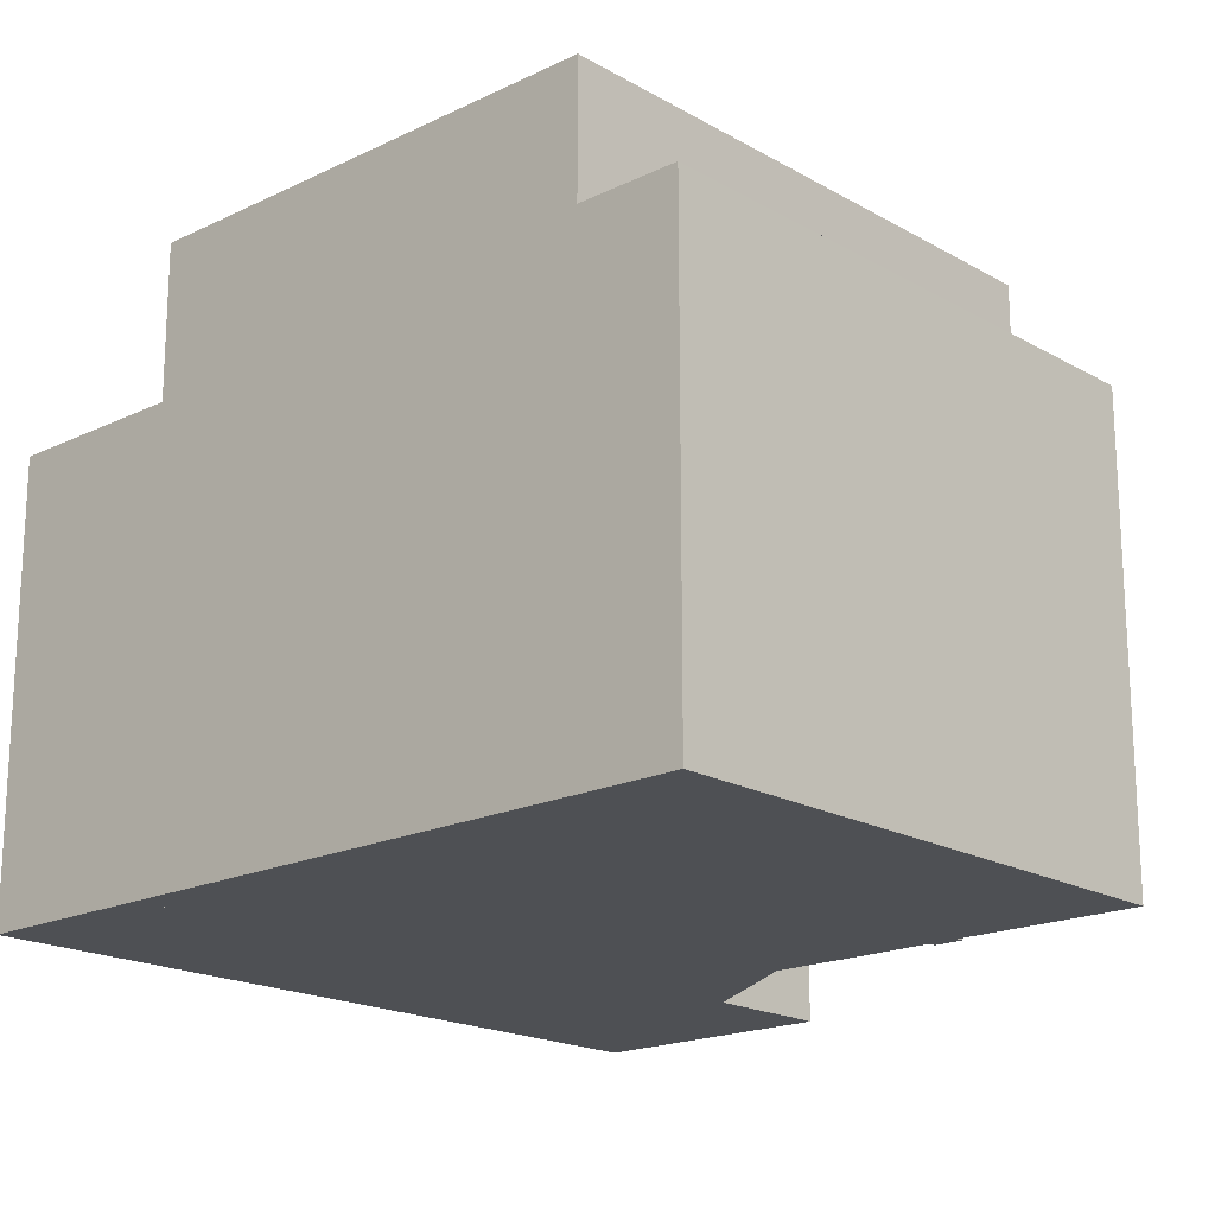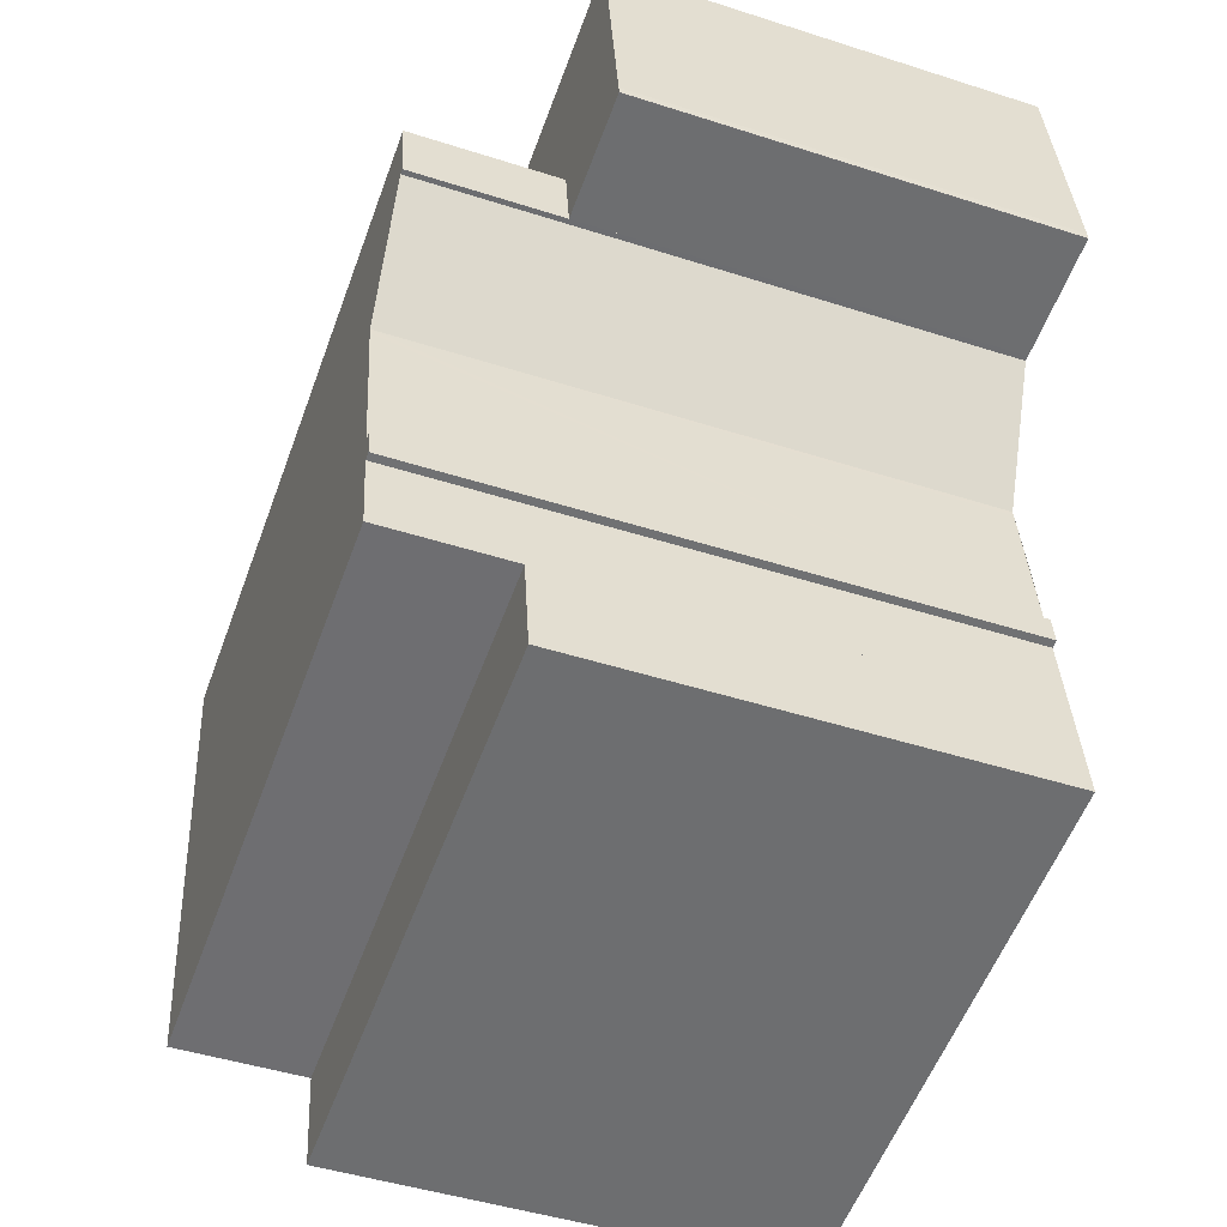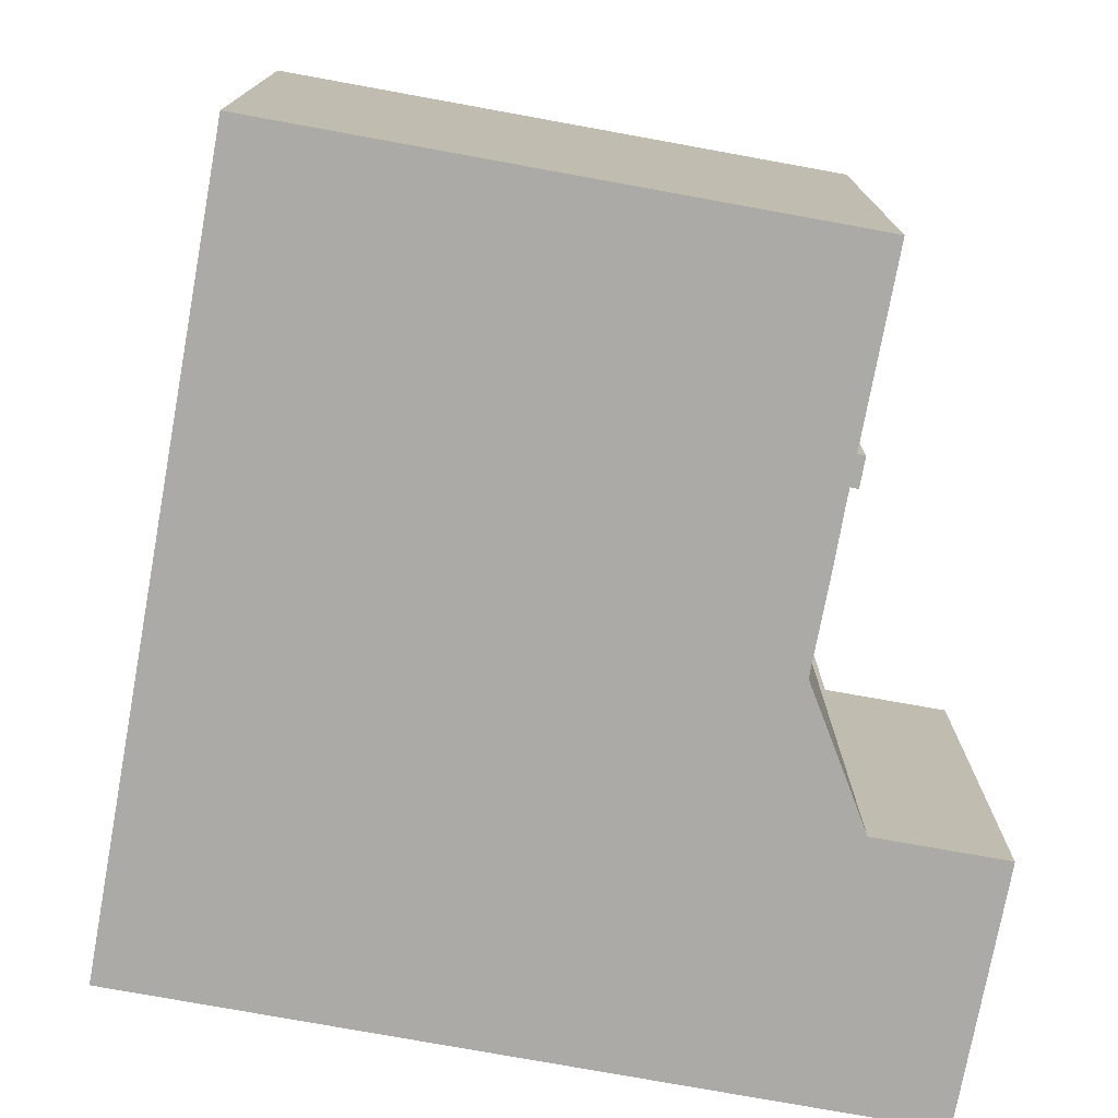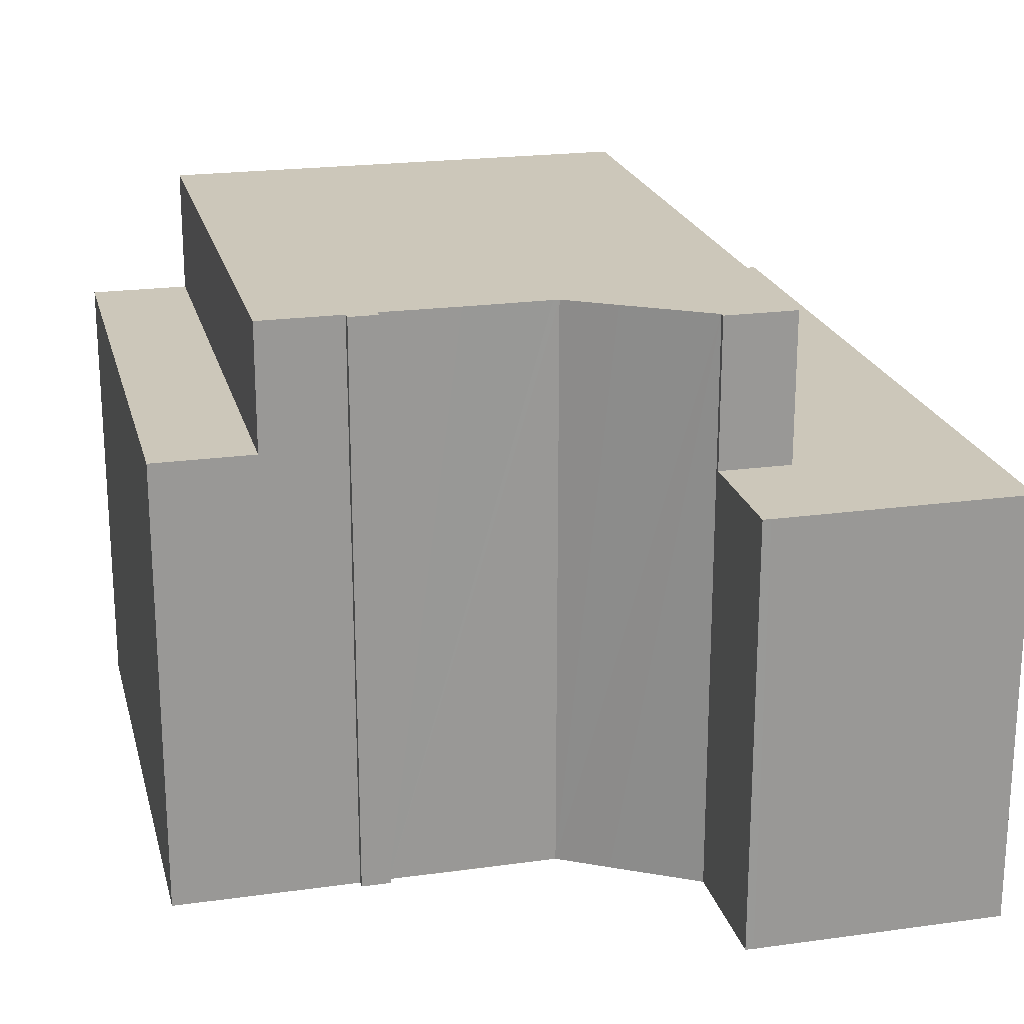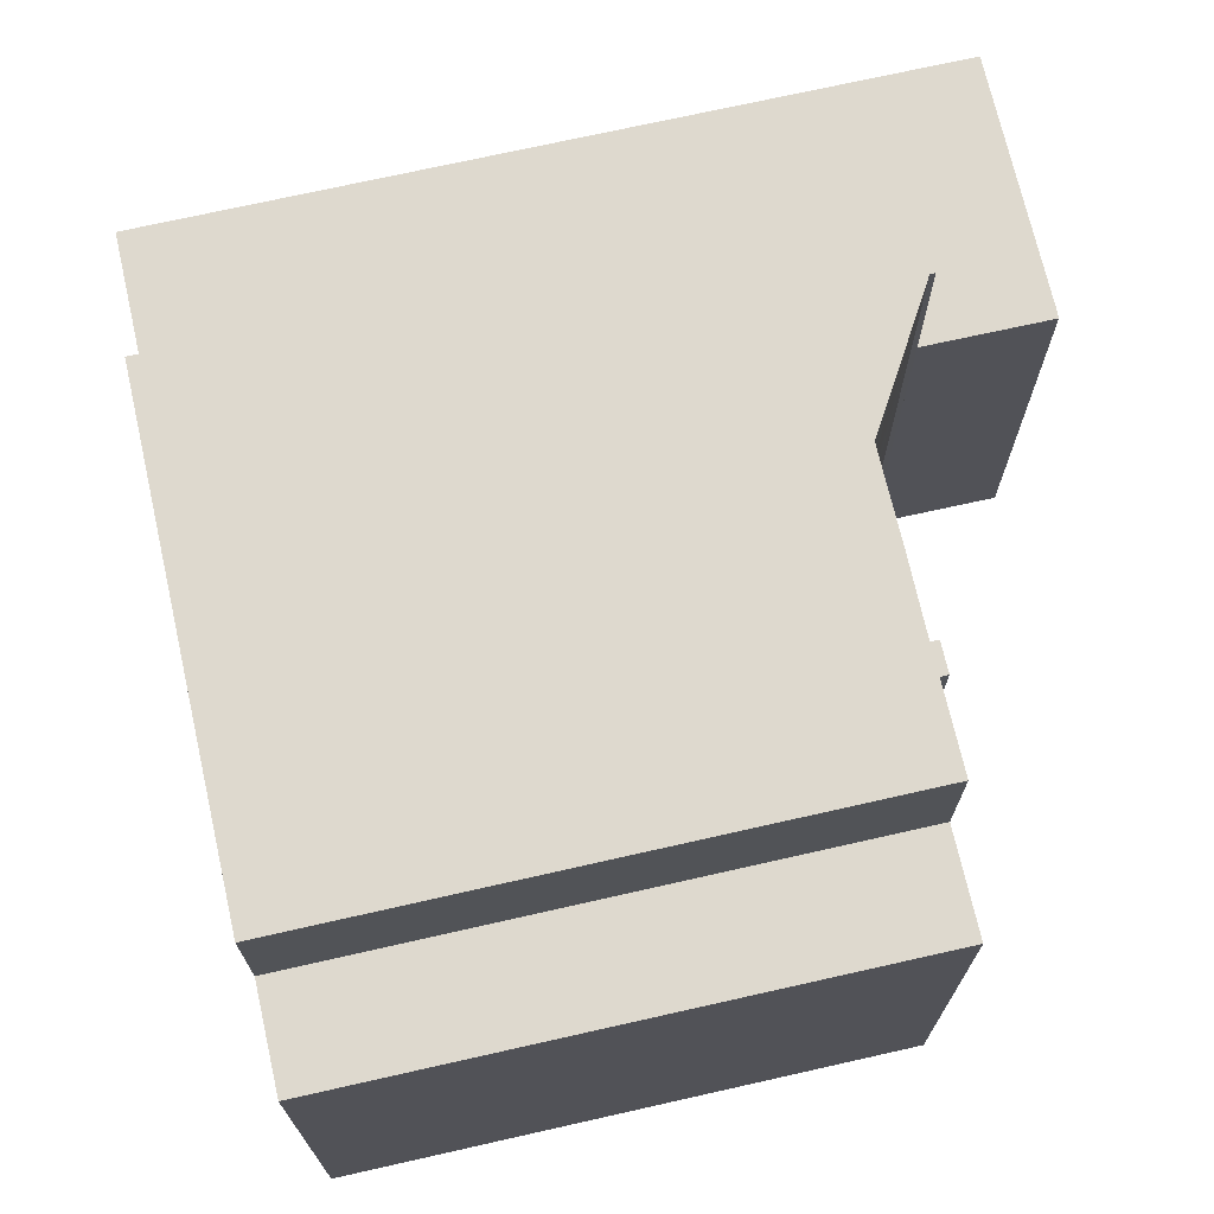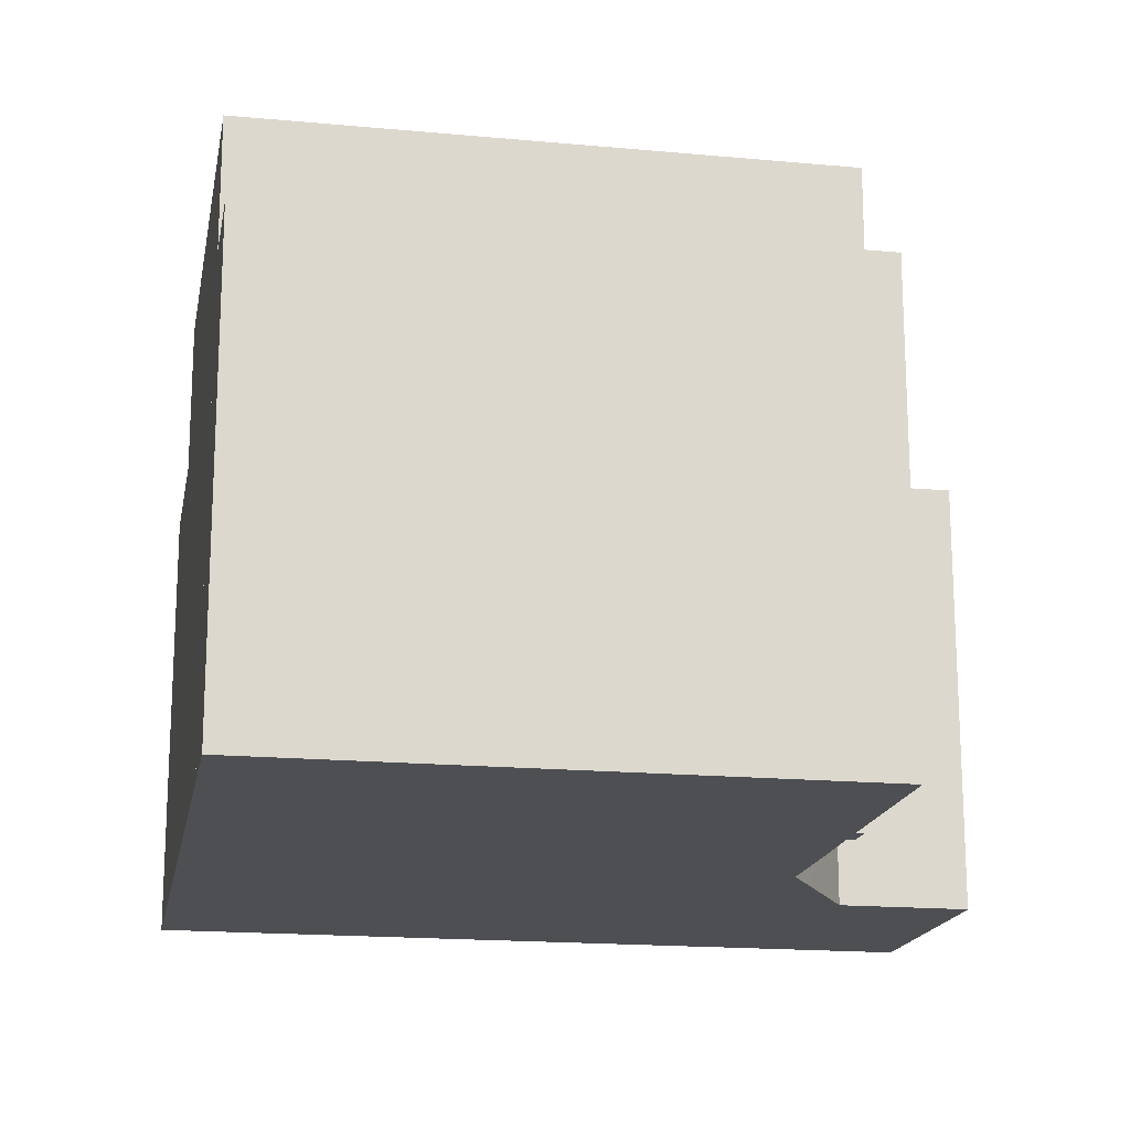
<metadata>
{"format":"obj","ext":"obj","renderer":"f3d","projection":"perspective","resolution":1024,"background":"white","views":[{"elev":-18.7,"azim":141.1,"up":"+Y"},{"elev":-46.2,"azim":-110.2,"up":"+Z"},{"elev":-75.7,"azim":178.1,"up":"+Y"},{"elev":21.4,"azim":-95.3,"up":"+Y"},{"elev":71.5,"azim":175.7,"up":"+Y"},{"elev":-17.6,"azim":178.1,"up":"+Y"}]}
</metadata>
<code>
v  0.018 9.043 -0.003
v  2.797 9.043 1.11
v  2.577 9.043 -0.374
v  16.7 9.043 2.951
v  16.14 9.043 -0.878
v  0.993 9.043 5.293
v  0 9.043 5.537e-16
v  0.019 9.043 0.168
v  0.219 9.043 1.495
v  0.795 9.043 5.322
v  0.795 -3.259e-16 5.322
v  16.7 -1.807e-16 2.951
v  0.993 -3.241e-16 5.293
v  16.14 5.376e-17 -0.878
v  2.797 -6.797e-17 1.11
v  2.577 2.29e-17 -0.374
v  0.018 1.837e-19 -0.003
v  0 0 0
v  0.219 -9.154e-17 1.495
v  0.019 -1.029e-17 0.168
v  14.35 9.513 -12.94
v  3.036 9.513 -9.138
v  14.65 9.513 -10.87
v  2.72 9.513 -11.22
v  2.72 6.873e-16 -11.22
v  3.036 5.595e-16 -9.138
v  14.65 6.656e-16 -10.87
v  14.35 7.923e-16 -12.94
v  16.14 12.15 -0.878
v  2.577 12.15 -0.374
v  2.797 12.15 1.11
v  2.683 12.15 -0.389
v  2.97 12.15 -1.072
v  3.451 12.15 -2.225
v  3.911 12.15 -3.308
v  3.894 12.15 -3.431
v  3.62 12.15 -5.195
v  3.54 12.15 -5.761
v  3.453 12.15 -6.382
v  3.389 12.15 -6.808
v  3.138 12.15 -7.382
v  3.298 12.15 -7.408
v  3.036 12.15 -9.138
v  14.65 12.15 -10.87
v  15.16 12.15 -7.492
v  3.227 12.15 -6.784
v  15.16 4.588e-16 -7.492
v  3.298 4.536e-16 -7.408
v  3.138 4.52e-16 -7.382
v  2.683 2.382e-17 -0.389
v  3.227 4.154e-16 -6.784
v  3.389 4.169e-16 -6.808
v  3.453 3.908e-16 -6.382
v  3.894 2.101e-16 -3.431
v  3.911 2.026e-16 -3.308
v  3.54 3.528e-16 -5.761
v  3.62 3.181e-16 -5.195
v  3.451 1.362e-16 -2.225
v  2.97 6.564e-17 -1.072
g defaultobject
f 1 2 3
f 2 4 5
f 4 2 6
f 6 2 1
f 6 1 7
f 6 7 8
f 6 8 9
f 6 9 10
f 11 6 10
f 6 11 4
f 4 11 12
f 12 11 13
f 12 5 4
f 5 12 14
f 15 3 2
f 3 15 16
f 14 2 5
f 2 14 15
f 16 1 3
f 1 16 17
f 17 7 1
f 7 17 18
f 9 11 10
f 11 9 8
f 11 8 19
f 19 8 20
f 18 8 7
f 8 18 20
f 12 15 14
f 15 12 13
f 15 13 17
f 17 13 18
f 18 13 20
f 20 13 19
f 19 13 11
f 17 16 15
f 21 22 23
f 22 21 24
f 25 22 24
f 22 25 26
f 26 23 22
f 23 26 27
f 27 21 23
f 21 27 28
f 28 24 21
f 24 28 25
f 28 26 25
f 26 28 27
f 29 30 31
f 30 29 32
f 32 29 33
f 33 29 34
f 34 29 35
f 35 29 36
f 36 29 37
f 37 29 38
f 38 29 39
f 39 29 40
f 40 29 41
f 41 29 42
f 42 29 43
f 43 29 44
f 44 29 45
f 41 46 40
f 45 27 44
f 27 45 29
f 27 29 47
f 47 29 14
f 27 43 44
f 43 27 26
f 48 41 42
f 41 48 49
f 50 30 32
f 30 50 16
f 26 42 43
f 42 26 48
f 49 46 41
f 46 49 51
f 52 39 40
f 39 52 38
f 38 52 37
f 37 52 36
f 36 52 35
f 35 52 53
f 35 53 54
f 35 54 55
f 54 53 56
f 54 56 57
f 16 31 30
f 31 16 15
f 51 40 46
f 40 51 52
f 15 29 31
f 29 15 14
f 55 34 35
f 34 55 33
f 33 55 32
f 32 55 58
f 32 58 50
f 50 58 59
f 16 50 15
f 49 48 51
f 15 47 14
f 47 15 50
f 47 50 59
f 47 59 58
f 47 58 55
f 47 55 54
f 47 54 57
f 47 57 56
f 47 56 27
f 27 56 53
f 27 53 52
f 27 52 51
f 27 51 48
f 27 48 26

</code>
